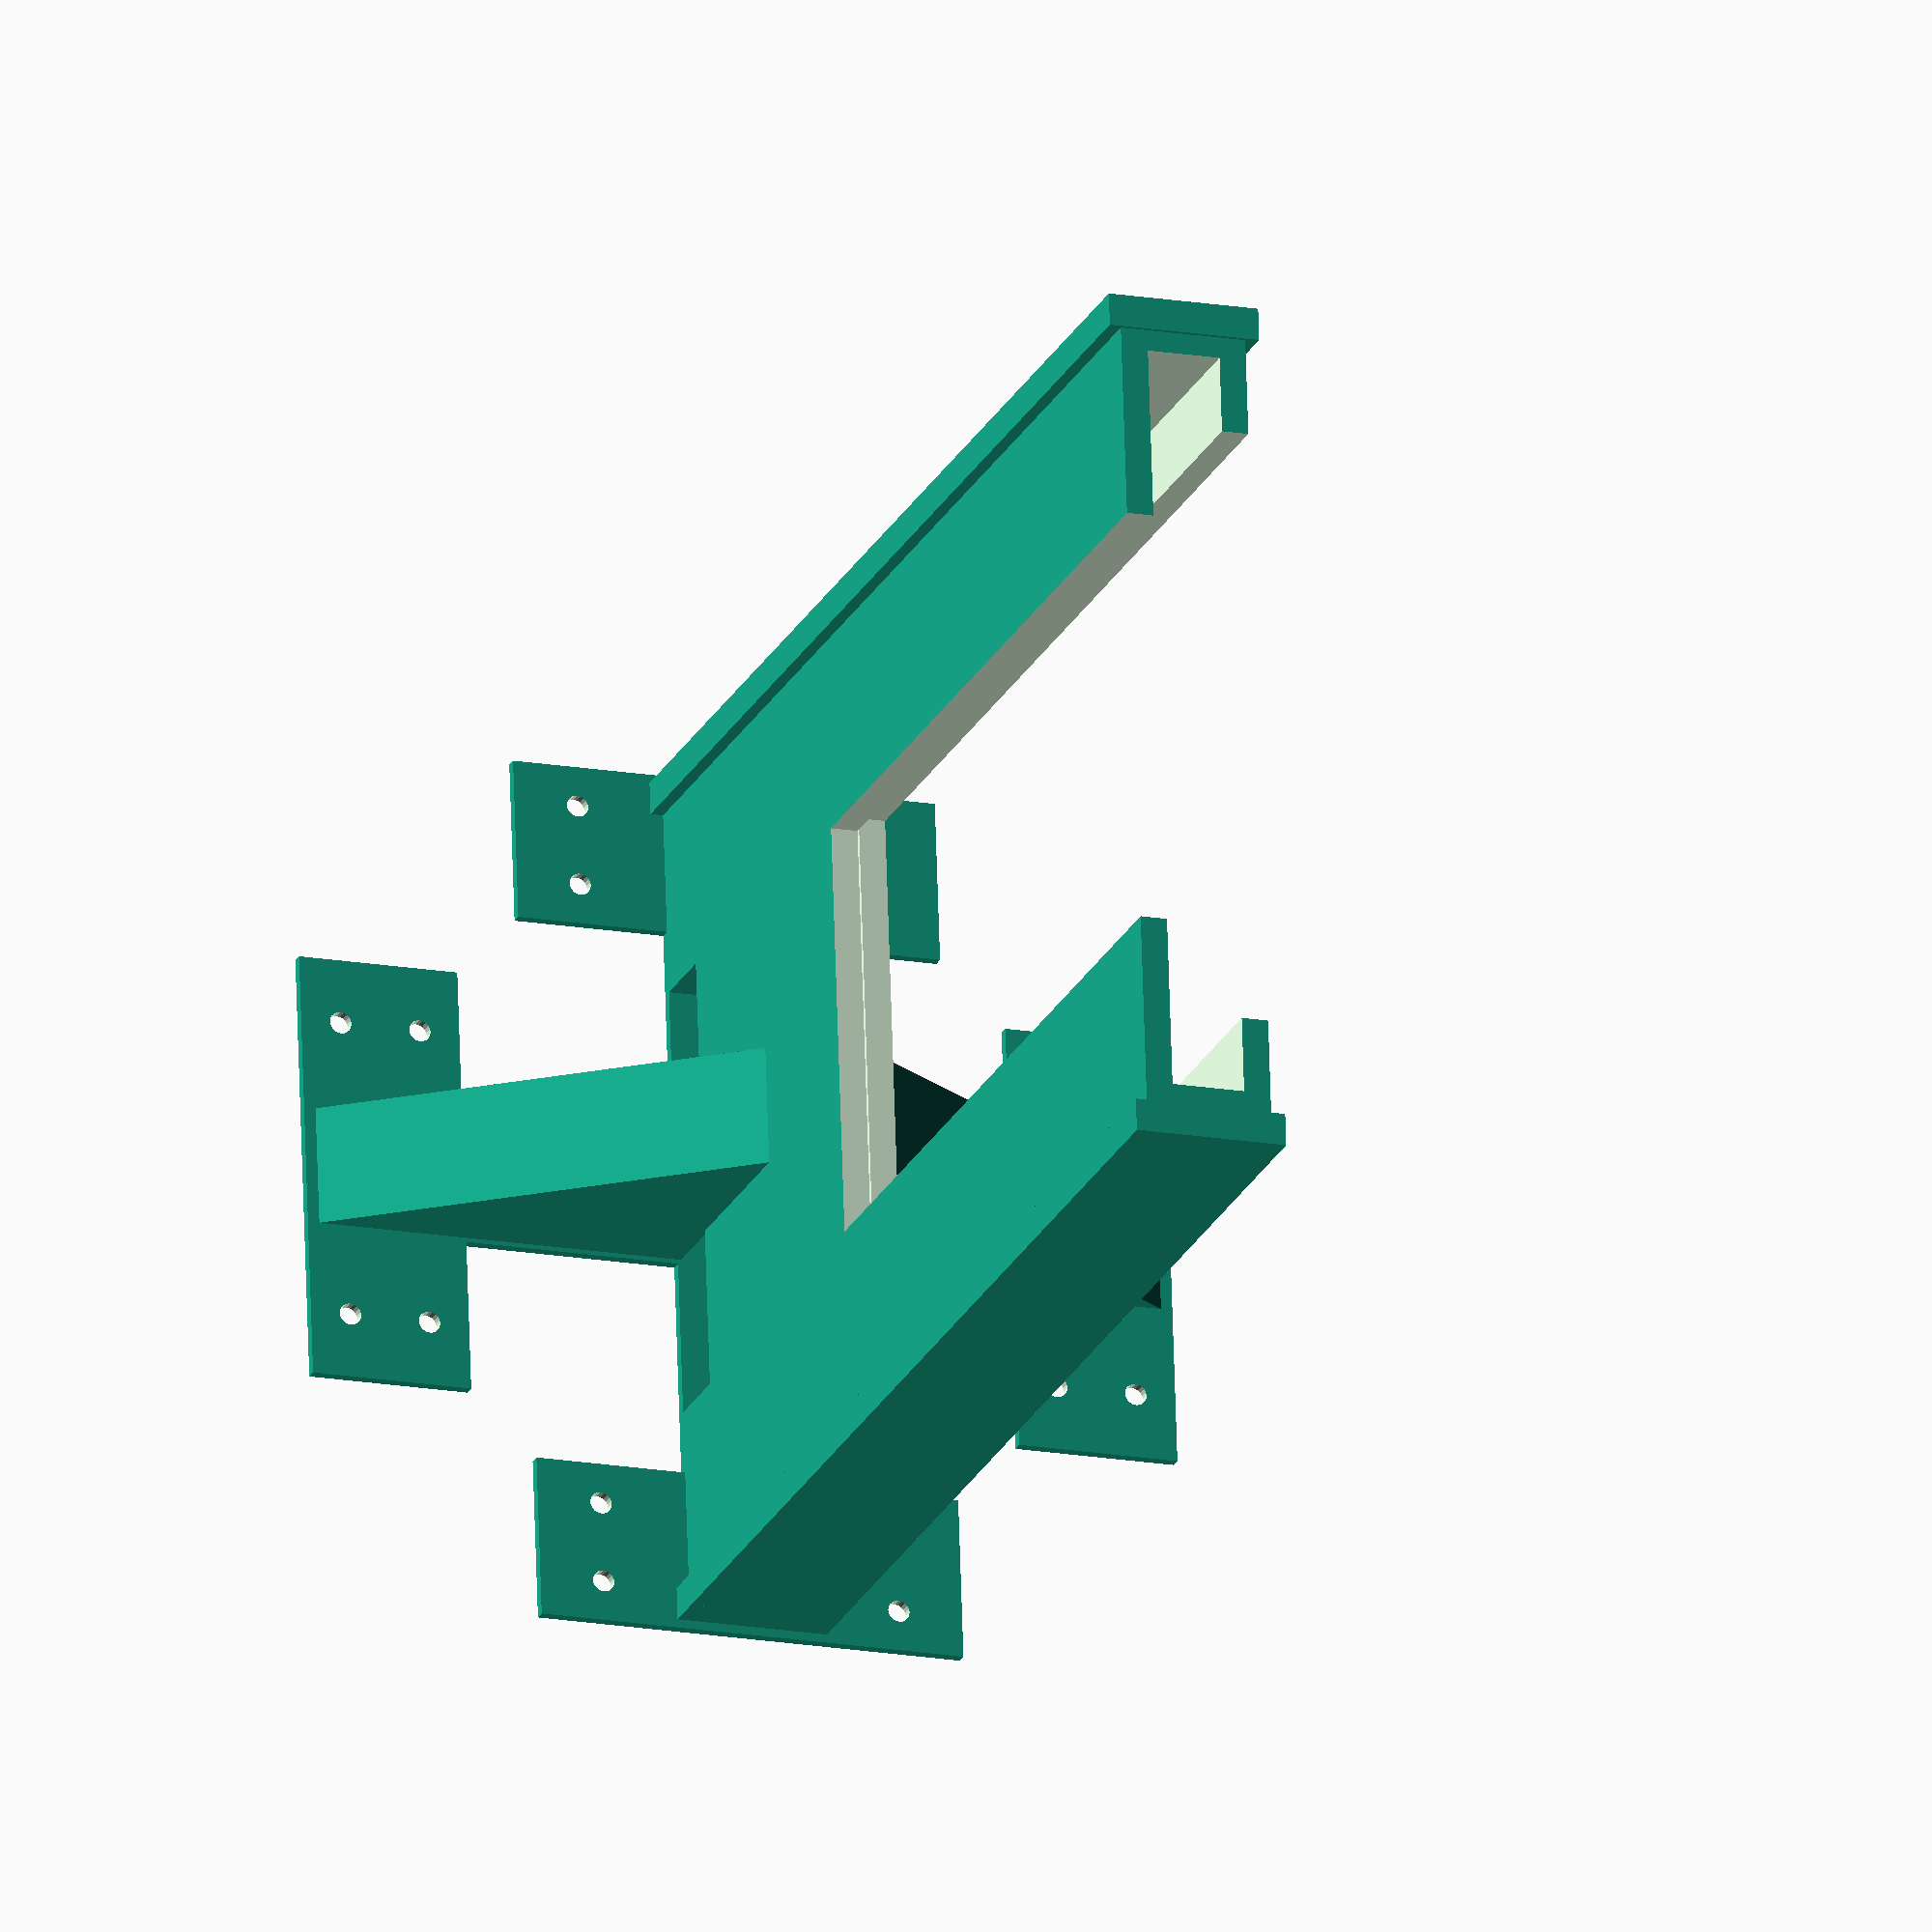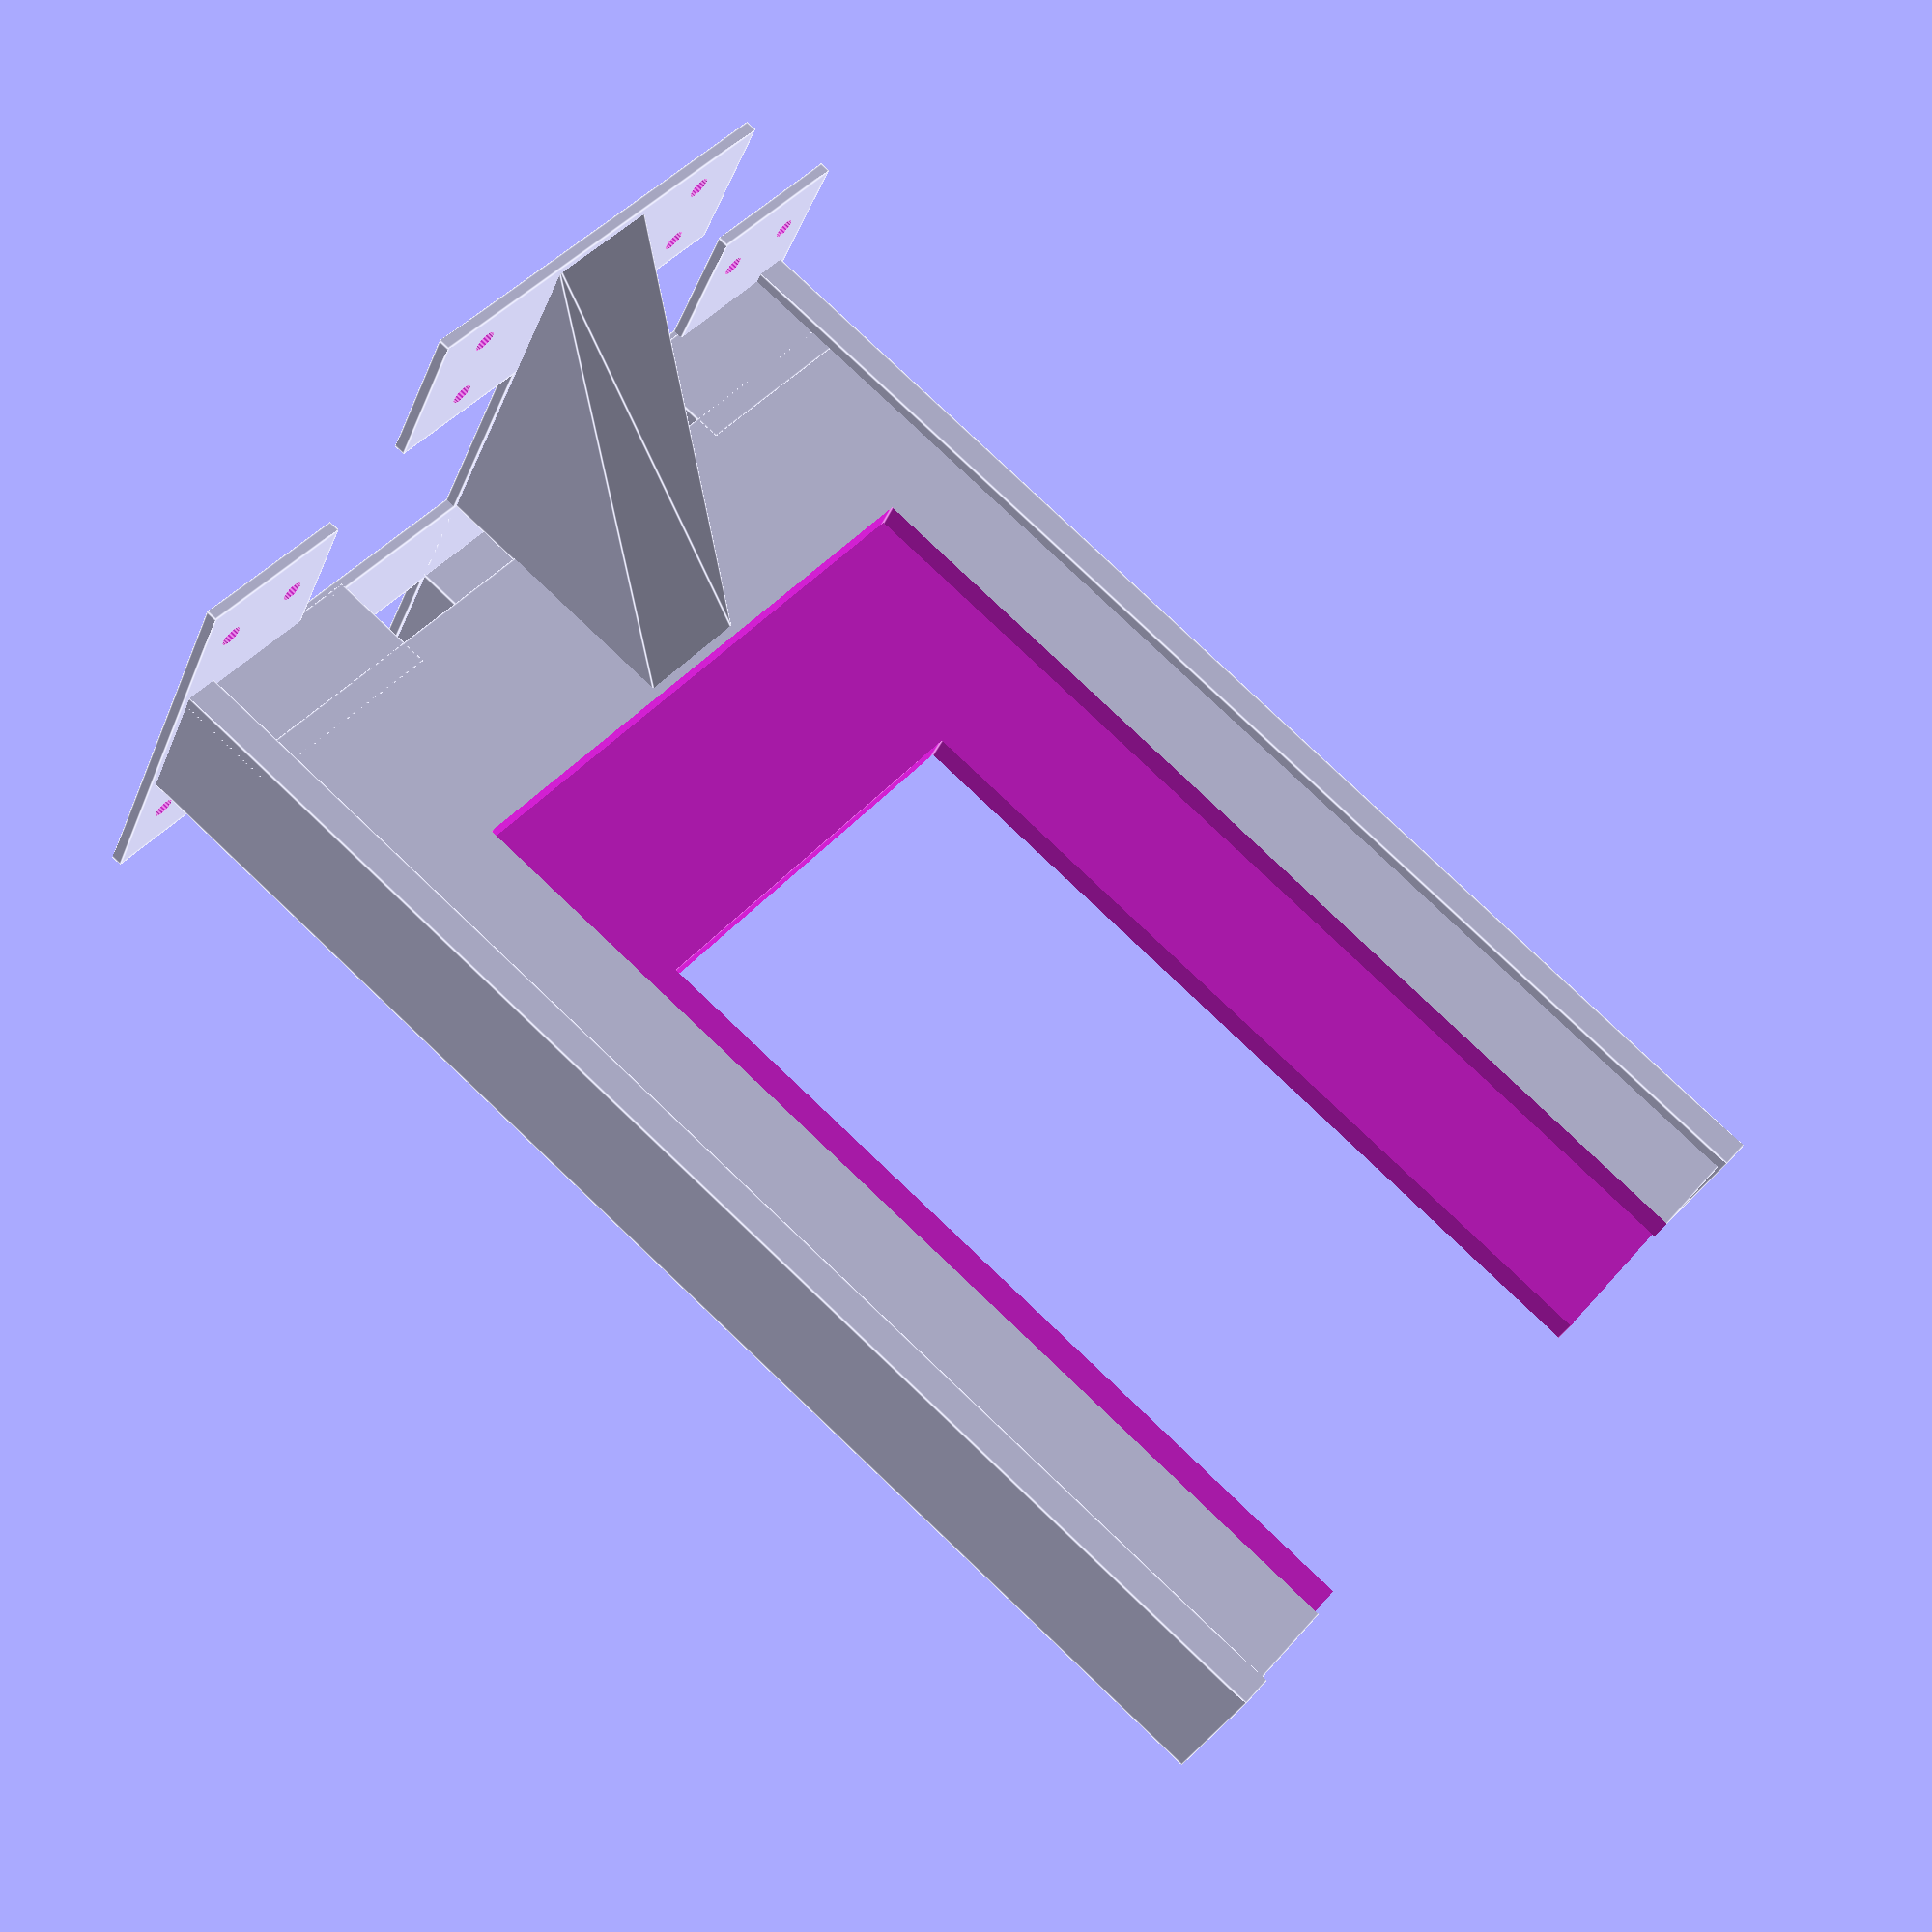
<openscad>
width = 40;
height = 15;
screw_offset_x = .35 * width;
screw_offset_y = .25 * height;
screw_radius = 1.016;
screw_height = 3;
res=20;

phone_width = 70.5;
phone_depth = 6.8;
phone_height = 143.4;

casing_wiggle = 5;
casing_depth = phone_depth + casing_wiggle; 
casing_width = phone_width + casing_wiggle; 
casing_height = phone_height * .8;

screw_mount_placement =  ( .95 * phone_width ) / 2;




union() {
    rotate(90) 
    BaseStation();
    BaseStation();
    Support();
    rotate(180)
    Support();
    
    translate( [.8*casing_width/2,0,0] ) 
    HorizontalSupport();
    translate( [-.8*casing_width/2,0,0] )
    rotate(180)
    HorizontalSupport();
}

translate( [0,0, 65 ] ) {  
    DrawCase();  
}
//translate( [0,0,80] )
//DrawPhone();

// Tringular Support
module Support( l=11,w=35,h=25) {
    translate( [ 0,  -.69 * screw_mount_placement, 0 ] )
    prism(l,w,h);
}

module VerticalSupport( height=1 ) {
    width = casing_depth * 1.2;
    translate( [7,width/-2,0] )
    cube( [3,width,height]);
}

module HorizontalSupport(height=10) {
    VerticalSupport(casing_height*1.07);
    translate([0,0,height/2])
    cube([20,casing_depth ,height], center=true);
}

module BaseStation() {
    union () {
    cube( [screw_mount_placement * 2, casing_depth, 1] , center=true);
    ScrewMount( screw_mount_placement,0,0);
    ScrewMount( -1 * screw_mount_placement,0,0);
    }
}


module DrawPhone( v = [0,0,0], s=1) {
        translate(v)
        cube( [s*phone_width , s*phone_depth, s*phone_height ], center = true );
}

module DrawCase() {
        y_off = 18;
        difference() {
            rotate(90)
            cube( [ casing_depth, casing_width, casing_height  ], center = true );
            DrawPhone([0,0,y_off]);
            DrawPhone([0,5,y_off], s=.8);
            DrawPhone([0,-5,y_off], s=.55);
            DrawPhone([0,0,-30], s=.5);
            
        }
        
}

module Screw(x,y,z) {
    translate( [x,y,z] )
    cylinder( screw_height, screw_radius, screw_radius, $fn=res, center = true );
}


module ScrewMount(x,y,z) {
    translate( [x,y,z] )
    rotate( 90 ) // Rotate for placement
    // Subtract screw holes from base
    difference()  {
        // Draw base
        cube( [width,height,1], center = true );
        // Draw screw holes
        Screw(screw_offset_x, screw_offset_y, 0);
        Screw(-1 * screw_offset_x, screw_offset_y, 0);
        Screw(-1 * screw_offset_x, -1 * screw_offset_y, 0);
        Screw(screw_offset_x, -1 * screw_offset_y, 0);
    
    }
}


module prism(l, w, h){
       translate([ -1 * l/2, -1 *  w/2,0])
       polyhedron(
               points=[[0,0,0], [l,0,0], [l,w,0], [0,w,0], [0,w,h], [l,w,h]],
               faces=[[0,1,2,3],[5,4,3,2],[0,4,5,1],[0,3,4],[5,2,1]]
               );
       

 }
</openscad>
<views>
elev=202.3 azim=268.1 roll=199.6 proj=o view=solid
elev=99.1 azim=209.3 roll=226.5 proj=p view=edges
</views>
